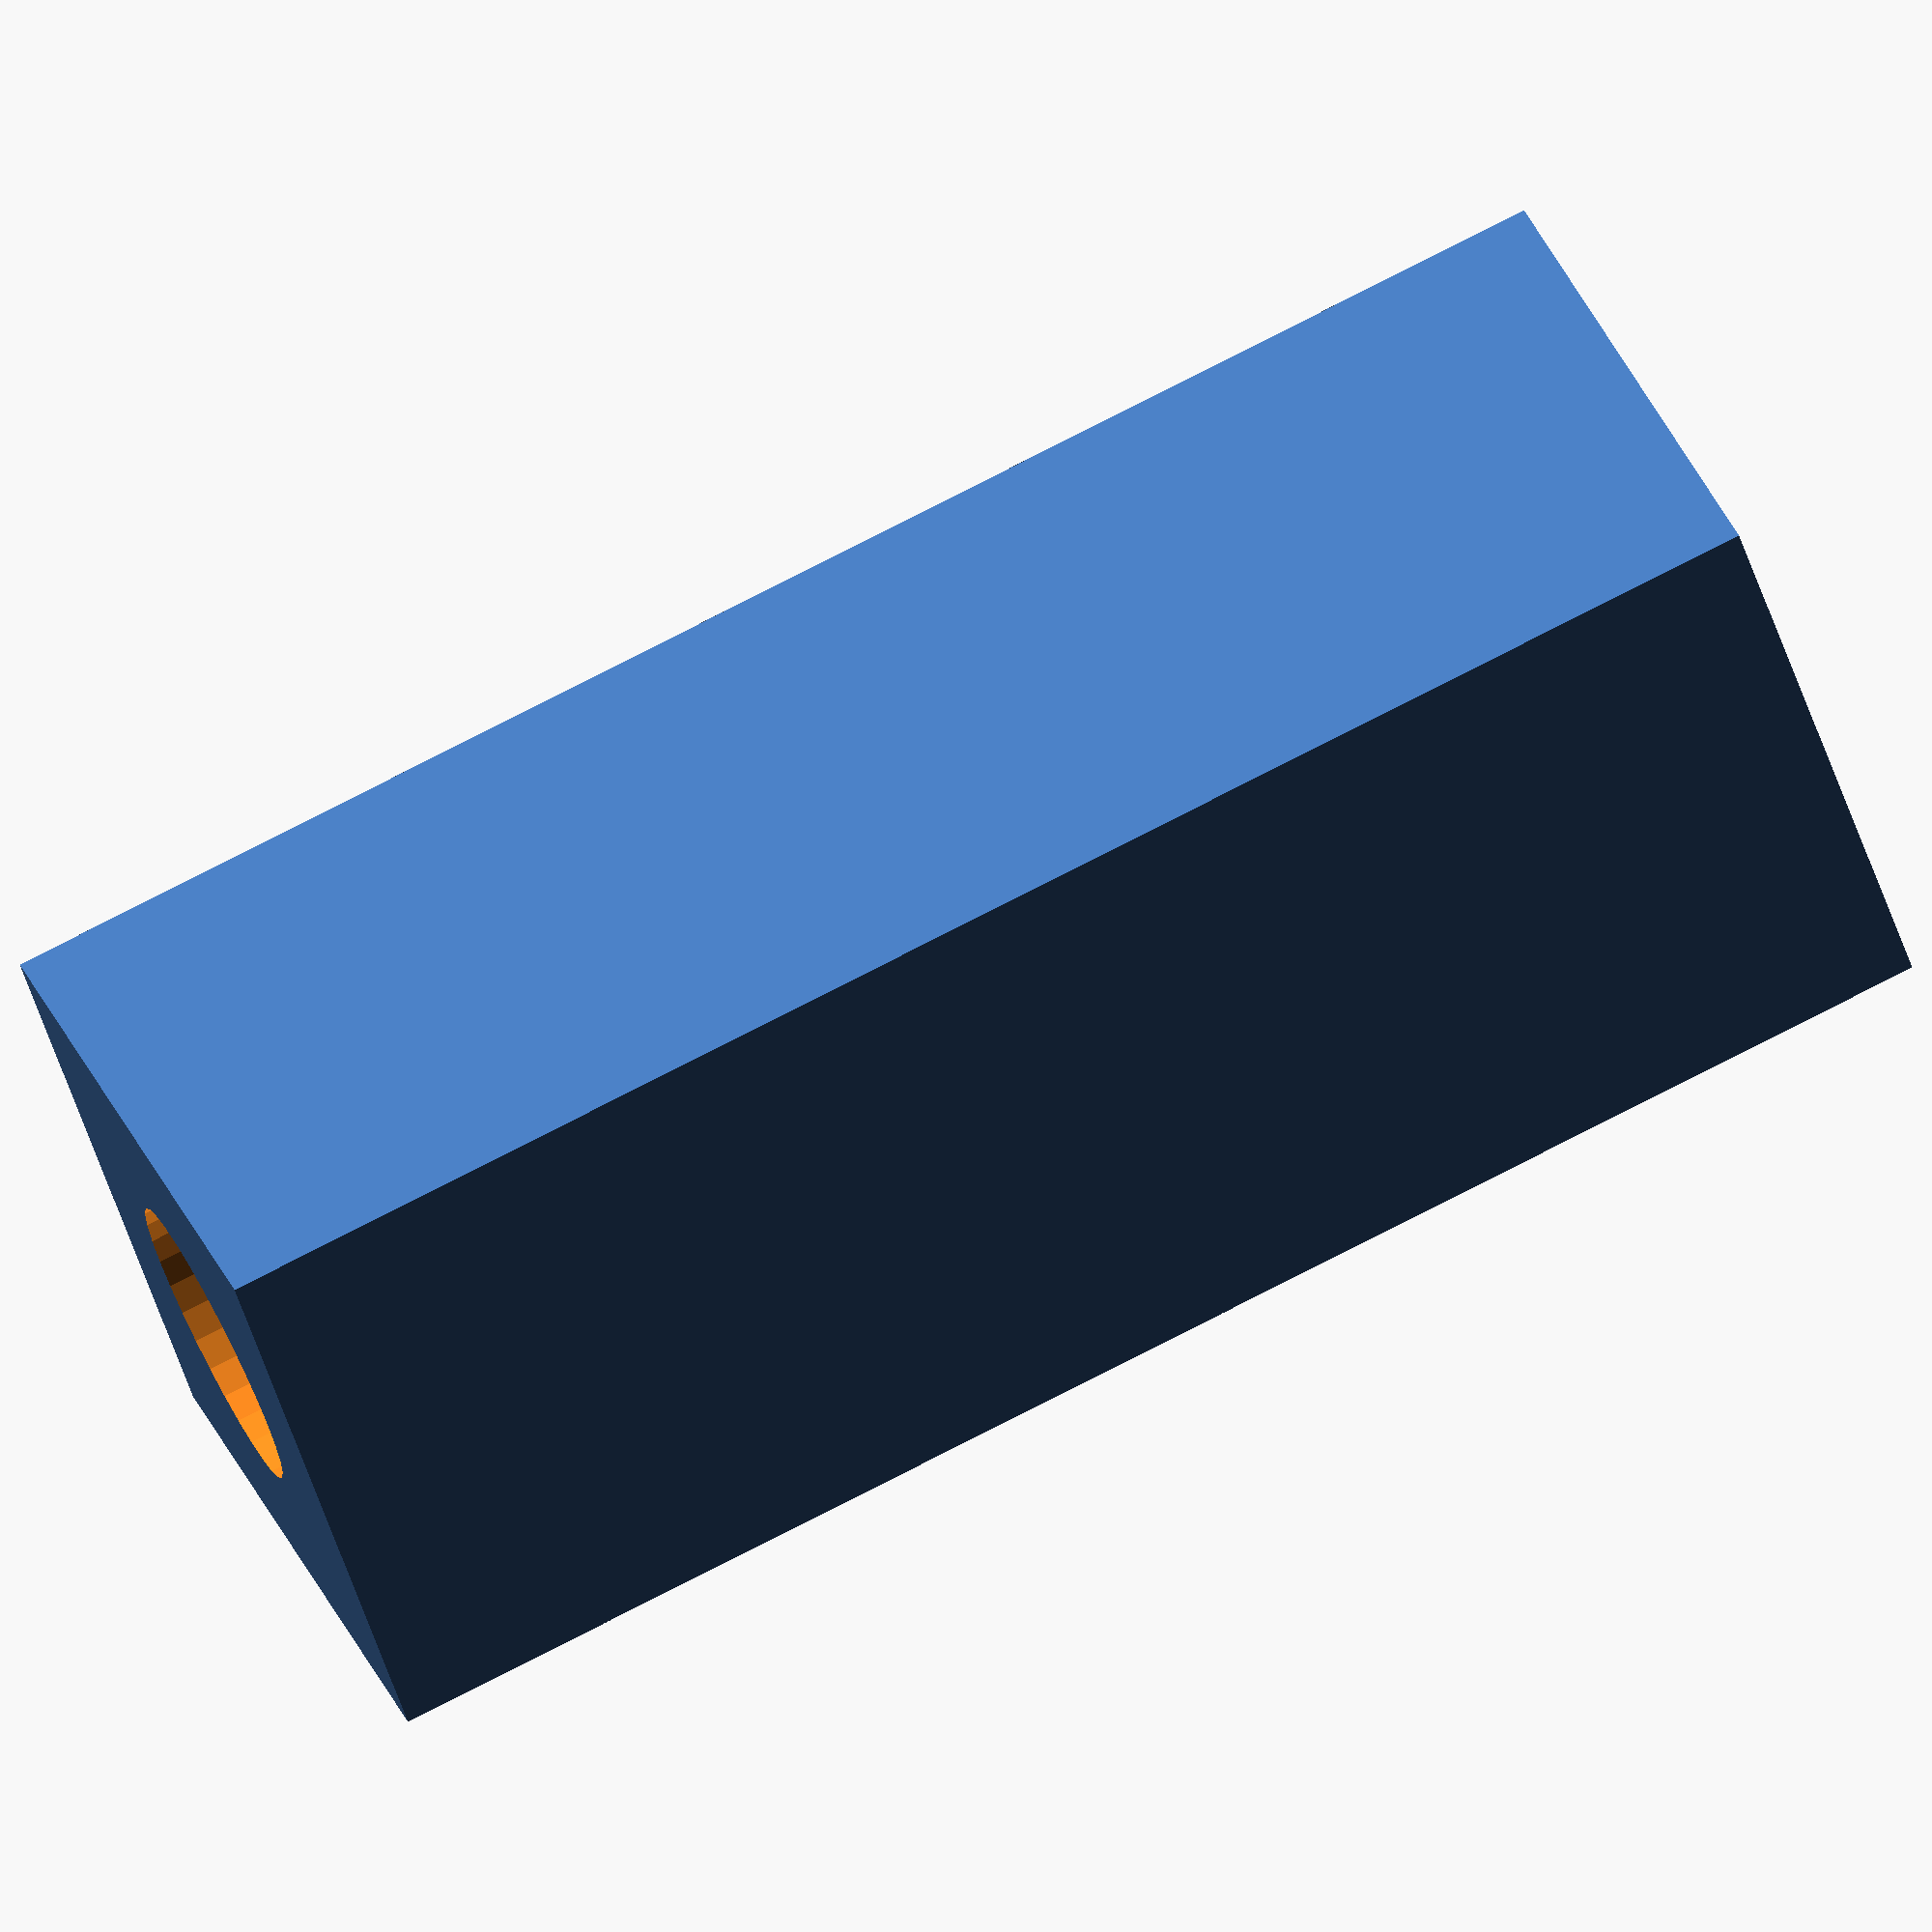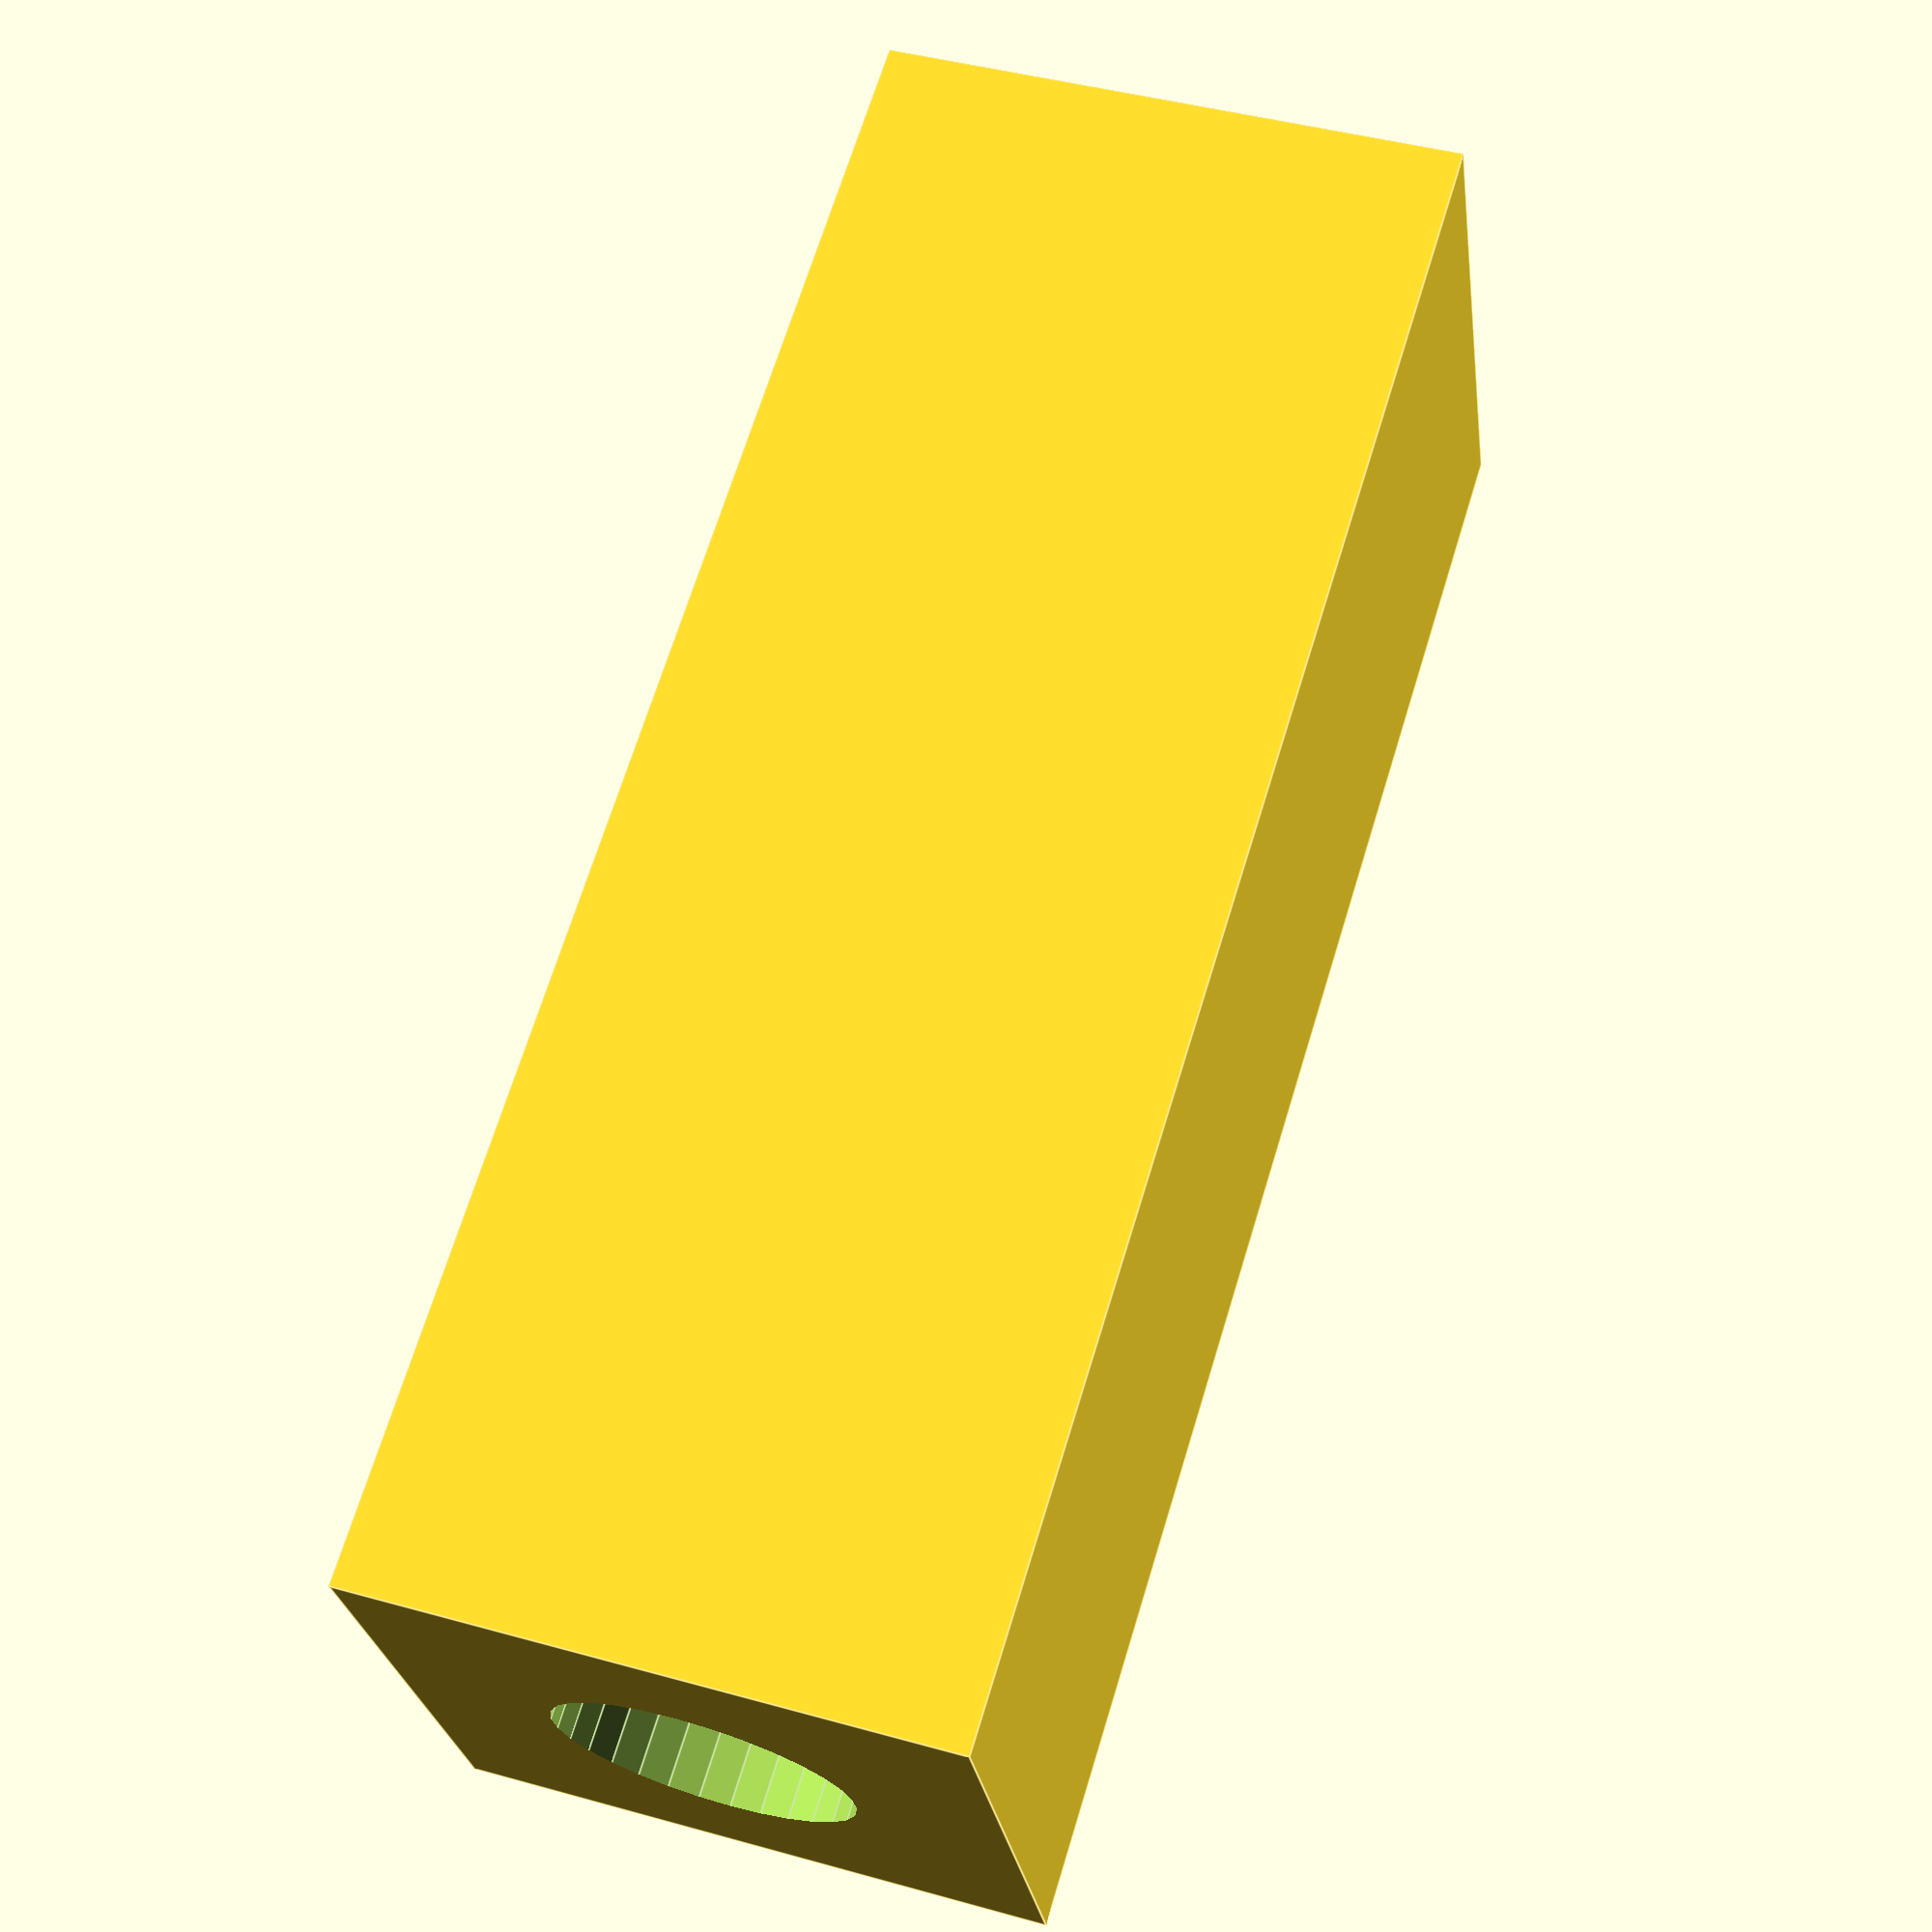
<openscad>
/*
BSD 2-Clause License

Copyright (c) 2024, John Winans

Redistribution and use in source and binary forms, with or without
modification, are permitted provided that the following conditions are met:

1. Redistributions of source code must retain the above copyright notice, this
   list of conditions and the following disclaimer.

2. Redistributions in binary form must reproduce the above copyright notice,
   this list of conditions and the following disclaimer in the documentation
   and/or other materials provided with the distribution.

THIS SOFTWARE IS PROVIDED BY THE COPYRIGHT HOLDERS AND CONTRIBUTORS "AS IS"
AND ANY EXPRESS OR IMPLIED WARRANTIES, INCLUDING, BUT NOT LIMITED TO, THE
IMPLIED WARRANTIES OF MERCHANTABILITY AND FITNESS FOR A PARTICULAR PURPOSE ARE
DISCLAIMED. IN NO EVENT SHALL THE COPYRIGHT HOLDER OR CONTRIBUTORS BE LIABLE
FOR ANY DIRECT, INDIRECT, INCIDENTAL, SPECIAL, EXEMPLARY, OR CONSEQUENTIAL
DAMAGES (INCLUDING, BUT NOT LIMITED TO, PROCUREMENT OF SUBSTITUTE GOODS OR
SERVICES; LOSS OF USE, DATA, OR PROFITS; OR BUSINESS INTERRUPTION) HOWEVER
CAUSED AND ON ANY THEORY OF LIABILITY, WHETHER IN CONTRACT, STRICT LIABILITY,
OR TORT (INCLUDING NEGLIGENCE OR OTHERWISE) ARISING IN ANY WAY OUT OF THE USE
OF THIS SOFTWARE, EVEN IF ADVISED OF THE POSSIBILITY OF SUCH DAMAGE.
*/

// This is a 3D printable standoff suitable for stacking boards on
// the Z80 Retro!


M25_dia=2.5;        // hole diameter for a self-threaded M2.5 bolt


// The standoff height depends on the type of header connectors you use

standoff_height=14; // for the VDP (long pin fewmale from Adafruit)
//standoff_height=11; // for the FLASH programmer (standard female header)

$fn=30;             // make sure the center is round (make it have 30 facets)

standoff();

module standoff()
{
    difference()
    {
        cube([5,5,standoff_height], center=true);
        cylinder(d=M25_dia, h=standoff_height+1, center=true);
    }
}

</openscad>
<views>
elev=282.6 azim=141.1 roll=62.8 proj=o view=solid
elev=292.8 azim=97.5 roll=196.9 proj=p view=edges
</views>
